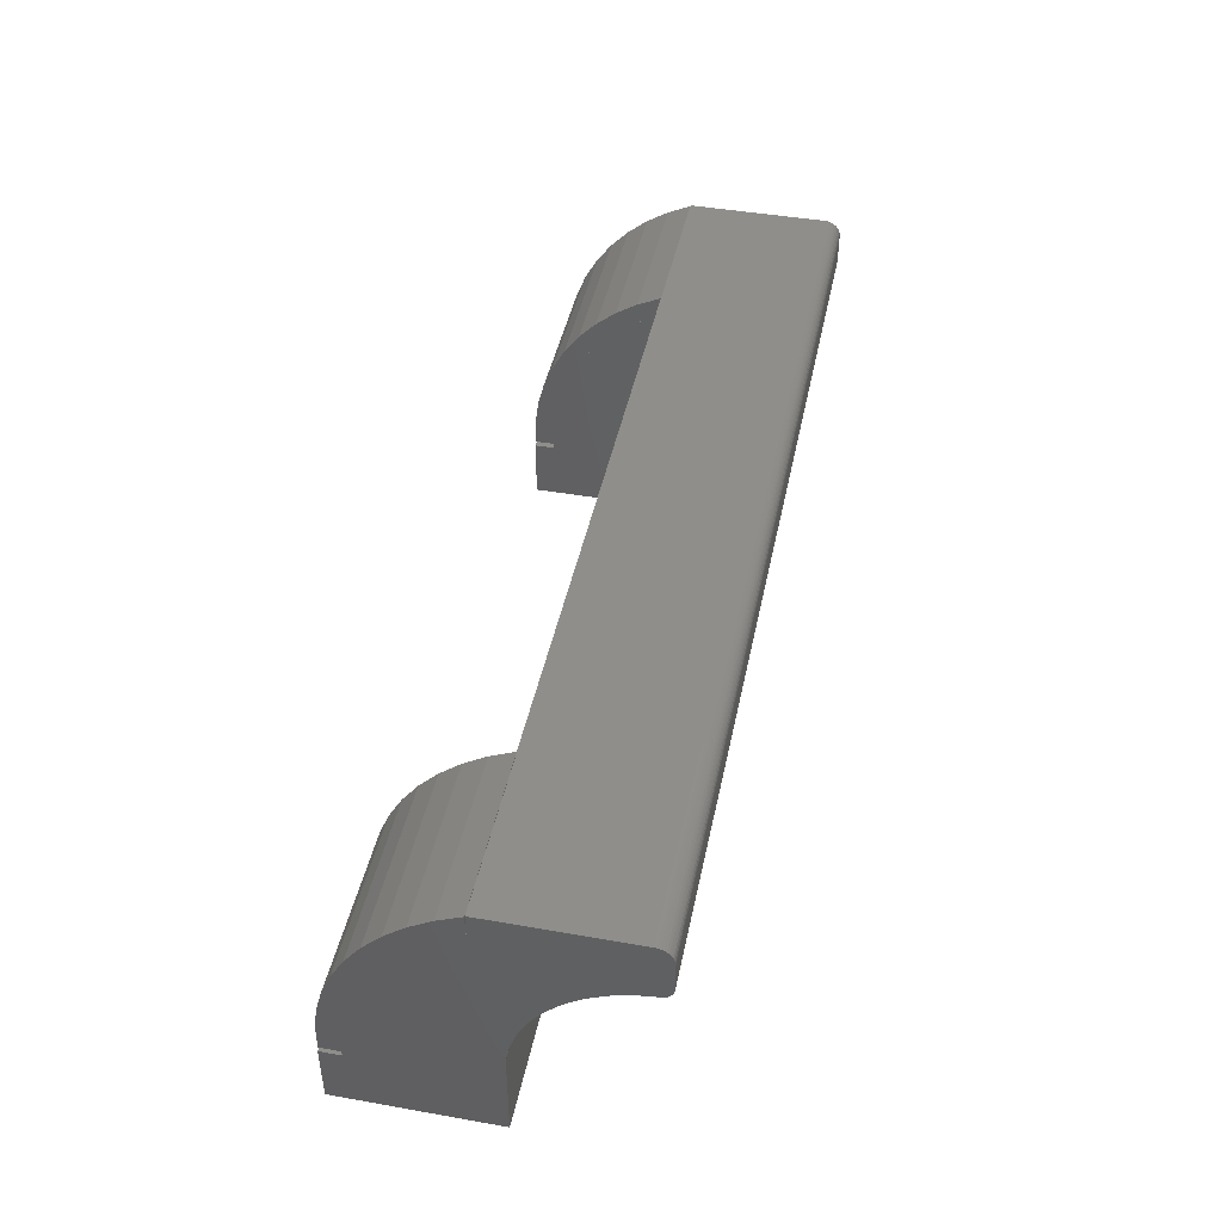
<metadata>
{"format":"stl","ext":"stl","renderer":"f3d","projection":"perspective","resolution":1024,"background":"white","views":[{"elev":44.2,"azim":-78.4,"up":"+Z"}]}
</metadata>
<code>
# stl→obj: 440 verts, 876 faces
v 12.03 23.46 6
v 11.65 23.06 6
v 11.2 22.73 6
v 8.037 28.4 6
v 8.548 28.61 6
v 9.087 28.72 6
v 6.262 25.23 6
v 6.262 25.78 6
v 10.18 28.68 6
v 6.355 26.32 6
v 10.71 28.52 6
v 11.2 28.27 6
v 11.65 27.94 6
v 12.75 25.5 6
v 12.7 24.95 6
v 12.56 24.42 6
v 12.34 23.92 6
v 7.568 28.11 6
v 9.638 28.75 6
v 7.154 27.75 6
v 6.807 27.32 6
v 6.539 26.84 6
v 12.7 26.05 6
v 12.56 26.58 6
v 12.34 27.09 6
v 12.03 27.54 6
v 6.355 24.68 6
v 7.154 23.25 6
v 6.539 24.16 6
v 6.807 23.68 6
v 10.71 22.48 6
v 10.18 22.32 6
v 9.638 22.25 6
v 8.037 22.6 6
v 7.568 22.89 6
v 8.548 22.39 6
v 9.087 22.28 6
v 101.5 26.84 6
v 101.8 27.32 6
v 107.3 27.09 6
v 101.5 24.16 6
v 101.8 23.68 6
v 107.6 26.58 6
v 107.7 26.05 6
v 102.2 23.25 6
v 102.6 22.89 6
v 103 22.6 6
v 105.7 22.48 6
v 103.5 22.39 6
v 105.2 22.32 6
v 104.1 22.28 6
v 104.6 22.25 6
v 101.4 26.32 6
v 101.3 25.78 6
v 101.3 25.23 6
v 101.4 24.68 6
v 106.2 28.27 6
v 102.6 28.11 6
v 103 28.4 6
v 102.2 27.75 6
v 107 27.54 6
v 106.6 27.94 6
v 107.3 23.92 6
v 107.6 24.42 6
v 107.8 25.5 6
v 107.7 24.95 6
v 105.7 28.52 6
v 105.2 28.68 6
v 104.6 28.75 6
v 103.5 28.61 6
v 104.1 28.72 6
v 106.2 22.73 6
v 106.6 23.06 6
v 107 23.46 6
v 19.99 19 32.89
v 19.99 19 30.39
v 19.99 21.86 31.58
v 19.99 21.76 28.96
v 19.99 24.52 29.92
v 19.99 24.34 27.13
v 19.99 32.55 8.168
v 19.99 34.9 8.168
v 19.99 32.58 10.66
v 19.99 34.89 11.31
v 19.99 32.22 13.8
v 19.99 34.48 14.43
v 19.99 31.42 16.85
v 19.99 33.69 17.47
v 19.99 30.21 19.77
v 19.99 32.52 20.38
v 19.99 28.6 22.49
v 19.99 30.99 23.13
v 19.99 26.63 24.96
v 19.99 29.13 25.66
v 19.99 26.96 27.93
v 12.7 26.05 0.0001031
v 12.56 26.58 0.0001031
v 12.34 27.09 0.0001031
v 12.03 27.54 0.0001031
v 11.65 27.94 0.0001031
v 11.2 28.27 0.0001031
v 10.71 28.52 0.0001031
v 10.18 28.68 0.0001031
v 9.638 28.75 0.0001031
v 9.087 28.72 0.0001031
v 8.548 28.61 0.0001031
v 8.037 28.4 0.0001031
v 7.568 28.11 0.0001031
v 7.154 27.75 0.0001031
v 6.807 27.32 0.0001031
v 6.539 26.84 0.0001031
v 6.355 26.32 0.0001031
v 6.262 25.78 0.0001031
v 6.262 25.23 0.0001031
v 6.355 24.68 0.0001031
v 6.539 24.16 0.0001031
v 6.807 23.68 0.0001031
v 7.154 23.25 0.0001031
v 7.568 22.89 0.0001031
v 8.037 22.6 0.0001031
v 8.548 22.39 0.0001031
v 9.087 22.28 0.0001031
v 9.638 22.25 0.0001031
v 10.18 22.32 0.0001031
v 10.71 22.48 0.0001031
v 11.2 22.73 0.0001031
v 11.65 23.06 0.0001031
v 12.03 23.46 0.0001031
v 12.34 23.92 0.0001031
v 12.56 24.42 0.0001031
v 12.7 24.95 0.0001031
v 12.75 25.5 0.0001031
v 107.7 26.05 0.0001031
v 107.6 26.58 0.0001031
v 107.3 27.09 0.0001031
v 107 27.54 0.0001031
v 106.6 27.94 0.0001031
v 106.2 28.27 0.0001031
v 105.7 28.52 0.0001031
v 105.2 28.68 0.0001031
v 104.6 28.75 0.0001031
v 104.1 28.72 0.0001031
v 103.5 28.61 0.0001031
v 103 28.4 0.0001031
v 102.6 28.11 0.0001031
v 102.2 27.75 0.0001031
v 101.8 27.32 0.0001031
v 101.5 26.84 0.0001031
v 101.4 26.32 0.0001031
v 101.3 25.78 0.0001031
v 101.3 25.23 0.0001031
v 101.4 24.68 0.0001031
v 101.5 24.16 0.0001031
v 101.8 23.68 0.0001031
v 102.2 23.25 0.0001031
v 102.6 22.89 0.0001031
v 103 22.6 0.0001031
v 103.5 22.39 0.0001031
v 104.1 22.28 0.0001031
v 104.6 22.25 0.0001031
v 105.2 22.32 0.0001031
v 105.7 22.48 0.0001031
v 106.2 22.73 0.0001031
v 106.6 23.06 0.0001031
v 107 23.46 0.0001031
v 107.3 23.92 0.0001031
v 107.6 24.42 0.0001031
v 107.7 24.95 0.0001031
v 107.8 25.5 0.0001031
v 114 32.6 8.168
v 114 32.57 7.834
v 94.01 32.6 8.168
v 114 32.54 7.5
v 94 32.54 7.5
v 94 32.62 10.66
v 94.01 32.62 10.66
v 94 32.26 13.8
v 94.01 32.26 13.8
v 94 31.47 16.85
v 94.01 31.47 16.85
v 94 30.26 19.77
v 94.01 30.26 19.77
v 94 28.65 22.49
v 94.01 28.65 22.49
v 94 26.68 24.96
v 94.01 26.68 24.96
v 94 24.38 27.13
v 94.01 24.38 27.13
v 94 21.81 28.96
v 94.01 21.81 28.96
v 94 19 30.41
v 94.01 19 30.41
v 20 21.76 28.96
v 20 19 30.39
v 20 19 25.1
v 20 30.21 19.77
v 20 28.6 22.49
v 20 31.42 16.85
v 20 26.63 24.96
v 20 32.22 13.8
v 20 24.34 27.13
v 20 32.58 10.66
v 20 5.152 25.1
v 20 6.108 24.75
v 20 8.326 23.64
v 20 10.35 22.2
v 20 12.12 20.46
v 20 13.6 18.48
v 20 14.76 16.28
v 20 35 0.0001031
v 20 35 7.5
v 20 16 0.0001031
v 20 32.5 7.5
v 20 16 11.5
v 20 15.57 13.94
v 20.02 19 25.41
v 20.03 4.084 25.41
v 20.09 2.781 25.7
v 20.04 3.744 25.49
v 20.03 3.985 25.44
v 20.2 0.8834 25.97
v 20.2 0.9054 25.97
v 20.2 0.8756 25.98
v 20.18 1.066 25.92
v 20.22 19 26.01
v 20.1 2.616 25.72
v 20.1 19 25.72
v 20.15 1.572 25.86
v 20.16 1.294 25.88
v 20.17 1.094 25.91
v 20.38 19 26.28
v 20.36 0.4578 26.24
v 20.33 0.5079 26.2
v 20.32 0.5297 26.18
v 20.3 0.558 26.16
v 20.27 0.6415 26.1
v 20.24 0.7105 26.06
v 20.22 0.8143 26.01
v 20.21 0.8457 25.99
v 20.59 19 26.51
v 20.52 0.277 26.44
v 20.5 0.2879 26.43
v 20.49 0.2986 26.41
v 20.4 0.3971 26.3
v 20.38 0.4239 26.28
v 20.82 19 26.72
v 20.83 0.1177 26.72
v 20.8 0.124 26.7
v 20.69 0.1713 26.61
v 20.66 0.1845 26.58
v 20.59 0.2297 26.51
v 20.98 0.07758 26.82
v 21.09 19 26.88
v 21.02 0.06913 26.84
v 21.38 19 27
v 21.2 0.0433 26.93
v 21.09 0.05811 26.88
v 21.69 0.01501 27.07
v 21.55 0.01946 27.05
v 21.69 19 27.08
v 21.48 0.02158 27.03
v 21.38 0.02899 27
v 21.73 0.01354 27.08
v 22 19 27.1
v 22 0.01116 27.1
v 92 0.01116 27.1
v 92 19 27.1
v 93.96 3.664 25.52
v 93.9 2.625 25.72
v 93.9 19 25.72
v 93.79 0.8457 25.99
v 93.78 0.8077 26.01
v 93.78 0.8066 26.01
v 92.31 0.01448 27.08
v 92.31 19 27.08
v 92.31 0.01453 27.08
v 92.44 0.01971 27.05
v 92.62 19 27
v 92.61 0.0264 27.01
v 92.95 0.06254 26.86
v 92.91 0.05797 26.88
v 92.91 19 26.88
v 92.7 0.0332 26.97
v 92.62 0.02723 27
v 93.26 0.1478 26.65
v 93.18 0.1169 26.72
v 93.18 19 26.72
v 93.15 0.1096 26.73
v 93.01 0.07798 26.82
v 93.51 0.2992 26.41
v 93.41 0.2258 26.51
v 93.41 19 26.51
v 93.41 0.2239 26.52
v 93.31 0.1719 26.61
v 93.53 0.3196 26.39
v 93.62 19 26.28
v 93.55 0.3356 26.37
v 93.71 0.5929 26.13
v 93.64 0.4559 26.24
v 93.62 0.4243 26.27
v 93.64 0.4551 26.24
v 93.78 19 26.01
v 93.82 1.066 25.92
v 93.82 1.006 25.93
v 93.89 2.501 25.74
v 93.84 1.294 25.88
v 93.81 1.051 25.94
v 93.84 1.202 25.89
v 93.73 0.64 26.1
v 93.73 0.6399 26.1
v 93.96 3.745 25.5
v 93.98 19 25.41
v 93.97 4.062 25.41
v 94 19 25.1
v 94 5.152 25.1
v 94 4.775 25.22
v 94 35 7.5
v 94 35 0.0001031
v 94 16 0.0001031
v 94 16 11.5
v 94 12.12 20.46
v 94 10.35 22.2
v 94 8.326 23.64
v 94 6.108 24.75
v 94 15.57 13.94
v 94 14.76 16.28
v 94 13.6 18.48
v 94.01 19 32.89
v 94.01 34.9 8.168
v 94.01 34.89 11.31
v 94.01 34.48 14.43
v 94.01 33.69 17.47
v 94.01 32.52 20.38
v 94.01 30.99 23.13
v 94.01 29.13 25.66
v 94.01 26.96 27.93
v 94.01 24.52 29.92
v 94.01 21.86 31.58
v 0.0001034 32.53 7.834
v 0.0001034 32.55 8.168
v 20 18.98 30.4
v 0.0001034 18.96 30.41
v 20 18.96 30.41
v 0.0001034 18.98 30.4
v 0.0001034 19 30.39
v 0.0001034 32.5 7.5
v 20 18.96 33
v 20 19 33
v 0.0001034 34.9 8.168
v 0.0001034 34.89 11.31
v 0.0001034 34.48 14.43
v 0.0001034 33.69 17.47
v 0.0001034 32.52 20.38
v 0.0001034 30.99 23.13
v 0.0001034 29.13 25.66
v 0.0001034 26.96 27.93
v 0.0001034 24.52 29.92
v 0.0001034 21.86 31.58
v 0.0001034 19 32.89
v 10.08 1.294 25.88
v 0.0001034 1.294 25.88
v 0.0001034 3.745 25.5
v 0.0001034 6.108 24.75
v 0.0001034 8.326 23.64
v 0.0001034 10.35 22.2
v 0.0001034 12.12 20.46
v 0.0001034 13.6 18.48
v 0.0001034 14.76 16.28
v 0.0001034 15.57 13.94
v 0.0001034 16 11.5
v 0.0001034 16 0.0001031
v 0.0001034 35 0.0001031
v 0.0001034 35 7.5
v 0.0001034 0 31
v 0.0001034 0 27.28
v 114 0 31
v 114 0 27.28
v 114 1.294 25.88
v 114 1.065 25.92
v 103.9 1.294 25.88
v 114 0.8448 25.99
v 114 0.6399 26.1
v 114 0.4559 26.24
v 114 0.2979 26.41
v 114 0.1703 26.61
v 114 0.01928 27.05
v 114 0.07658 26.82
v 0.0001034 0.01928 27.05
v 0.0001034 0.1703 26.61
v 0.0001034 0.07658 26.82
v 0.0001034 0.2979 26.41
v 0.0001034 0.4559 26.24
v 0.0001034 0.6399 26.1
v 0.0001034 0.8448 25.99
v 0.0001034 1.065 25.92
v 114 16 11.5
v 114 15.57 13.94
v 114 14.76 16.28
v 114 13.6 18.48
v 114 12.12 20.46
v 114 10.35 22.2
v 114 8.326 23.64
v 114 6.108 24.75
v 114 3.745 25.5
v 114 16 0.0001031
v 114 35 0.0001031
v 114 35 7.5
v 114 34.9 8.168
v 114 19 32.89
v 114 21.86 31.58
v 114 24.52 29.92
v 114 26.96 27.93
v 114 29.13 25.66
v 114 30.99 23.13
v 114 32.52 20.38
v 114 33.69 17.47
v 114 34.48 14.43
v 114 34.89 11.31
v 114 19 33
v 0.0001034 18.96 33
v 0.0001034 2 33
v 0.0001034 1.687 32.98
v 0.0001034 1.382 32.9
v 0.0001034 1.092 32.78
v 0.0001034 0.5858 32.41
v 0.0001034 0.8244 32.62
v 0.0001034 0.382 32.18
v 0.0001034 0.218 31.91
v 0.0001034 0.09789 31.62
v 0.0001034 0.02462 31.31
v 114 0.02462 31.31
v 114 0.09789 31.62
v 114 0.218 31.91
v 114 0.382 32.18
v 114 0.5858 32.41
v 114 0.8244 32.62
v 114 1.092 32.78
v 114 1.382 32.9
v 114 1.687 32.98
v 114 2 33
f 1 2 3
f 4 5 6
f 7 8 9
f 9 8 10
f 9 11 7
f 7 11 12
f 7 12 13
f 14 15 7
f 7 15 16
f 7 16 17
f 4 6 18
f 18 6 19
f 18 19 20
f 20 19 9
f 20 9 21
f 21 9 10
f 21 10 22
f 23 14 24
f 24 14 7
f 24 7 25
f 25 7 13
f 25 13 26
f 17 1 7
f 7 1 3
f 7 3 27
f 27 3 28
f 27 28 29
f 29 28 30
f 3 31 28
f 28 31 32
f 28 32 33
f 34 35 36
f 36 35 28
f 36 28 37
f 37 28 33
f 38 39 40
f 41 40 42
f 42 40 43
f 42 43 44
f 45 42 46
f 46 42 44
f 46 44 47
f 47 44 48
f 47 48 49
f 49 48 50
f 49 50 51
f 51 50 52
f 53 38 54
f 54 38 40
f 54 40 55
f 55 40 41
f 55 41 56
f 57 58 59
f 39 60 40
f 40 60 58
f 40 58 61
f 61 58 57
f 61 57 62
f 63 44 64
f 64 44 65
f 64 65 66
f 67 57 68
f 68 57 59
f 68 59 69
f 69 59 70
f 69 70 71
f 72 48 73
f 73 48 44
f 73 44 74
f 74 44 63
f 75 76 77
f 77 76 78
f 77 78 79
f 79 78 80
f 81 82 83
f 83 82 84
f 83 84 85
f 85 84 86
f 85 86 87
f 87 86 88
f 87 88 89
f 89 88 90
f 89 90 91
f 91 90 92
f 91 92 93
f 93 92 94
f 93 94 80
f 80 94 95
f 80 95 79
f 96 23 97
f 97 23 24
f 97 24 98
f 98 24 25
f 98 25 99
f 99 25 26
f 99 26 100
f 100 26 13
f 100 13 101
f 101 13 12
f 101 12 102
f 102 12 11
f 102 11 103
f 103 11 9
f 103 9 104
f 104 9 19
f 104 19 105
f 105 19 6
f 105 6 106
f 106 6 5
f 106 5 107
f 107 5 4
f 107 4 108
f 108 4 18
f 108 18 109
f 109 18 20
f 109 20 110
f 110 20 21
f 110 21 111
f 111 21 22
f 111 22 112
f 112 22 10
f 112 10 113
f 113 10 8
f 113 8 114
f 114 8 7
f 114 7 115
f 115 7 27
f 115 27 116
f 116 27 29
f 116 29 117
f 117 29 30
f 117 30 118
f 118 30 28
f 118 28 119
f 119 28 35
f 119 35 120
f 120 35 34
f 120 34 121
f 121 34 36
f 121 36 122
f 122 36 37
f 122 37 123
f 123 37 33
f 123 33 124
f 124 33 32
f 124 32 125
f 125 32 31
f 125 31 126
f 126 31 3
f 126 3 127
f 127 3 2
f 127 2 128
f 128 2 1
f 128 1 129
f 129 1 17
f 129 17 130
f 130 17 16
f 130 16 131
f 131 16 15
f 131 15 132
f 132 15 14
f 132 14 96
f 96 14 23
f 133 44 134
f 134 44 43
f 134 43 135
f 135 43 40
f 135 40 136
f 136 40 61
f 136 61 137
f 137 61 62
f 137 62 138
f 138 62 57
f 138 57 139
f 139 57 67
f 139 67 140
f 140 67 68
f 140 68 141
f 141 68 69
f 141 69 142
f 142 69 71
f 142 71 143
f 143 71 70
f 143 70 144
f 144 70 59
f 144 59 145
f 145 59 58
f 145 58 146
f 146 58 60
f 146 60 147
f 147 60 39
f 147 39 148
f 148 39 38
f 148 38 149
f 149 38 53
f 149 53 150
f 150 53 54
f 150 54 151
f 151 54 55
f 151 55 152
f 152 55 56
f 152 56 153
f 153 56 41
f 153 41 154
f 154 41 42
f 154 42 155
f 155 42 45
f 155 45 156
f 156 45 46
f 156 46 157
f 157 46 47
f 157 47 158
f 158 47 49
f 158 49 159
f 159 49 51
f 159 51 160
f 160 51 52
f 160 52 161
f 161 52 50
f 161 50 162
f 162 50 48
f 162 48 163
f 163 48 72
f 163 72 164
f 164 72 73
f 164 73 165
f 165 73 74
f 165 74 166
f 166 74 63
f 166 63 167
f 167 63 64
f 167 64 168
f 168 64 66
f 168 66 169
f 169 66 65
f 169 65 133
f 133 65 44
f 170 171 172
f 172 171 173
f 173 174 172
f 172 174 175
f 172 175 176
f 176 175 177
f 176 177 178
f 178 177 179
f 178 179 180
f 180 179 181
f 180 181 182
f 182 181 183
f 182 183 184
f 184 183 185
f 184 185 186
f 186 185 187
f 186 187 188
f 188 187 189
f 188 189 190
f 190 189 191
f 190 191 192
f 193 194 195
f 196 197 198
f 198 197 199
f 198 199 200
f 200 199 201
f 200 201 202
f 203 204 195
f 195 204 205
f 205 206 195
f 195 206 207
f 195 207 208
f 208 209 195
f 195 209 202
f 195 202 193
f 193 202 201
f 210 211 212
f 212 211 213
f 212 213 214
f 214 213 202
f 214 202 215
f 215 202 209
f 195 216 203
f 203 216 217
f 218 219 216
f 216 219 220
f 216 220 217
f 221 222 223
f 223 222 224
f 223 224 225
f 218 216 226
f 226 216 227
f 226 227 228
f 228 227 225
f 228 225 229
f 229 225 224
f 229 224 230
f 231 232 233
f 233 232 234
f 234 235 233
f 233 235 236
f 233 236 231
f 231 236 237
f 231 237 225
f 225 237 238
f 225 238 223
f 223 238 239
f 223 239 221
f 240 241 242
f 242 243 240
f 240 243 244
f 240 244 231
f 231 244 245
f 231 245 232
f 246 247 248
f 248 249 246
f 246 249 250
f 246 250 240
f 240 250 251
f 240 251 241
f 247 246 252
f 252 246 253
f 252 253 254
f 255 256 253
f 253 256 257
f 253 257 254
f 258 259 260
f 260 259 261
f 260 261 255
f 255 261 262
f 255 262 256
f 258 260 263
f 263 260 264
f 263 264 265
f 265 264 266
f 266 264 267
f 268 269 270
f 271 272 273
f 266 267 274
f 274 267 275
f 274 275 276
f 276 275 277
f 277 275 278
f 277 278 279
f 280 281 282
f 282 281 283
f 282 283 278
f 278 283 284
f 278 284 279
f 285 286 287
f 287 286 288
f 287 288 282
f 282 288 289
f 282 289 280
f 290 291 292
f 292 291 293
f 292 293 287
f 287 293 294
f 287 294 285
f 290 292 295
f 295 292 296
f 295 296 297
f 298 299 296
f 297 296 300
f 300 296 299
f 300 299 301
f 270 269 302
f 303 304 271
f 269 305 302
f 302 305 306
f 302 306 307
f 307 306 308
f 307 308 303
f 303 271 307
f 307 271 273
f 307 273 302
f 302 273 309
f 302 309 296
f 296 309 310
f 296 310 298
f 268 270 311
f 311 270 312
f 311 312 313
f 314 315 312
f 312 315 316
f 312 316 313
f 314 191 189
f 317 318 174
f 174 318 319
f 174 319 175
f 175 319 320
f 321 322 314
f 189 187 314
f 314 187 185
f 314 185 183
f 175 314 177
f 177 314 183
f 177 183 179
f 179 183 181
f 322 323 314
f 314 323 324
f 314 324 315
f 320 325 175
f 175 325 326
f 175 326 314
f 314 326 327
f 314 327 321
f 190 192 328
f 329 172 330
f 330 172 176
f 330 176 331
f 331 176 178
f 331 178 332
f 332 178 180
f 332 180 333
f 333 180 182
f 333 182 334
f 334 182 184
f 334 184 335
f 335 184 186
f 335 186 336
f 336 186 188
f 336 188 337
f 337 188 190
f 337 190 338
f 338 190 328
f 339 340 81
f 76 341 194
f 76 194 78
f 342 343 344
f 344 343 341
f 344 341 345
f 345 341 76
f 194 193 78
f 78 193 201
f 78 201 80
f 80 201 199
f 80 199 93
f 93 199 197
f 93 197 91
f 91 197 196
f 91 196 89
f 89 196 198
f 89 198 87
f 87 198 200
f 87 200 85
f 85 200 202
f 85 202 83
f 83 202 213
f 83 213 81
f 81 213 346
f 81 346 339
f 343 347 341
f 341 347 348
f 341 348 194
f 81 340 82
f 82 340 349
f 82 349 84
f 84 349 350
f 84 350 86
f 86 350 351
f 86 351 88
f 88 351 352
f 88 352 90
f 90 352 353
f 90 353 92
f 92 353 354
f 92 354 94
f 94 354 355
f 94 355 95
f 95 355 356
f 95 356 79
f 79 356 357
f 79 357 77
f 77 357 358
f 77 358 75
f 75 358 359
f 345 76 359
f 359 76 75
f 218 226 360
f 360 226 228
f 360 228 229
f 361 362 360
f 360 362 219
f 360 219 218
f 204 203 362
f 203 217 362
f 362 217 220
f 362 220 219
f 362 363 204
f 204 363 364
f 204 364 205
f 205 364 365
f 205 365 206
f 206 365 366
f 206 366 207
f 207 366 367
f 207 367 208
f 208 367 368
f 208 368 209
f 209 368 369
f 209 369 215
f 215 369 370
f 215 370 214
f 212 214 371
f 371 214 370
f 372 113 371
f 371 113 114
f 114 115 371
f 371 115 116
f 371 116 117
f 110 111 372
f 372 111 112
f 372 112 113
f 103 104 210
f 210 104 372
f 104 105 372
f 372 105 106
f 372 106 107
f 127 128 212
f 212 128 129
f 100 101 210
f 210 101 102
f 210 102 103
f 107 108 372
f 372 108 109
f 372 109 110
f 129 130 212
f 212 130 131
f 212 131 210
f 117 118 371
f 371 118 119
f 371 119 120
f 124 125 212
f 212 125 126
f 212 126 127
f 131 132 210
f 210 132 96
f 210 96 97
f 97 98 210
f 210 98 99
f 210 99 100
f 120 121 371
f 371 121 122
f 371 122 212
f 212 122 123
f 212 123 124
f 211 210 373
f 373 210 372
f 213 211 346
f 346 211 373
f 374 375 376
f 376 375 377
f 378 379 380
f 380 379 308
f 380 308 306
f 381 304 379
f 379 304 303
f 379 303 308
f 309 273 382
f 382 273 272
f 382 272 381
f 381 272 271
f 381 271 304
f 383 298 382
f 382 298 310
f 382 310 309
f 290 295 384
f 384 295 297
f 297 300 384
f 384 300 301
f 384 301 383
f 383 301 299
f 383 299 298
f 385 293 384
f 384 293 291
f 384 291 290
f 286 285 385
f 385 285 294
f 385 294 293
f 277 279 386
f 386 279 284
f 386 284 283
f 283 281 386
f 386 281 280
f 386 280 387
f 387 280 289
f 387 289 385
f 385 289 288
f 385 288 286
f 263 375 258
f 258 375 388
f 258 388 259
f 263 265 375
f 375 265 266
f 375 266 377
f 377 266 274
f 377 274 386
f 386 274 276
f 386 276 277
f 257 256 388
f 256 262 388
f 388 262 261
f 388 261 259
f 389 249 390
f 390 249 248
f 248 247 390
f 390 247 252
f 390 252 388
f 388 252 254
f 388 254 257
f 391 243 389
f 389 243 242
f 389 242 241
f 241 251 389
f 389 251 250
f 389 250 249
f 234 232 392
f 392 232 245
f 392 245 391
f 391 245 244
f 391 244 243
f 393 236 392
f 392 236 235
f 392 235 234
f 394 238 393
f 393 238 237
f 393 237 236
f 222 221 394
f 394 221 239
f 394 239 238
f 395 361 360
f 222 394 224
f 224 394 395
f 224 395 230
f 230 395 360
f 230 360 229
f 320 396 397
f 320 397 325
f 325 397 398
f 325 398 326
f 326 398 399
f 326 399 327
f 327 399 400
f 327 400 321
f 321 400 401
f 321 401 322
f 322 401 402
f 322 402 323
f 323 402 403
f 323 403 324
f 311 313 404
f 404 313 316
f 404 316 403
f 403 316 315
f 403 315 324
f 404 378 380
f 306 305 380
f 380 305 269
f 380 269 404
f 404 269 268
f 404 268 311
f 320 319 396
f 396 319 405
f 318 150 319
f 319 150 151
f 151 152 319
f 319 152 153
f 319 153 154
f 147 148 318
f 318 148 149
f 318 149 150
f 140 141 406
f 406 141 318
f 141 142 318
f 318 142 143
f 318 143 144
f 164 165 405
f 405 165 166
f 137 138 406
f 406 138 139
f 406 139 140
f 144 145 318
f 318 145 146
f 318 146 147
f 166 167 405
f 405 167 168
f 405 168 406
f 154 155 319
f 319 155 156
f 319 156 157
f 161 162 405
f 405 162 163
f 405 163 164
f 168 169 406
f 406 169 133
f 406 133 134
f 134 135 406
f 406 135 136
f 406 136 137
f 157 158 319
f 319 158 159
f 319 159 405
f 405 159 160
f 405 160 161
f 318 317 406
f 406 317 407
f 173 407 174
f 174 407 317
f 170 172 408
f 408 172 329
f 328 409 338
f 338 409 410
f 338 410 337
f 337 410 411
f 337 411 336
f 336 411 412
f 336 412 335
f 335 412 413
f 335 413 334
f 334 413 414
f 334 414 333
f 333 414 415
f 333 415 332
f 332 415 416
f 332 416 331
f 331 416 417
f 331 417 330
f 330 417 418
f 330 418 329
f 329 418 408
f 192 191 348
f 192 348 328
f 328 348 419
f 328 419 409
f 194 253 246
f 270 191 312
f 312 191 314
f 270 302 191
f 191 302 296
f 191 296 292
f 246 240 194
f 194 240 231
f 194 231 225
f 292 287 191
f 191 287 282
f 191 282 278
f 225 227 194
f 194 227 216
f 194 216 195
f 348 260 194
f 194 260 255
f 194 255 253
f 278 275 191
f 191 275 267
f 191 267 348
f 348 267 264
f 348 264 260
f 420 347 342
f 342 347 343
f 340 339 345
f 345 339 346
f 345 346 372
f 372 346 373
f 375 374 421
f 345 367 366
f 350 349 351
f 351 349 340
f 390 388 375
f 345 366 344
f 344 366 365
f 344 365 342
f 342 365 364
f 342 364 420
f 420 364 363
f 420 363 421
f 356 355 357
f 357 355 340
f 357 340 358
f 358 340 345
f 358 345 359
f 371 370 372
f 372 370 369
f 372 369 345
f 345 369 368
f 345 368 367
f 352 351 353
f 353 351 340
f 353 340 354
f 354 340 355
f 422 421 423
f 423 421 374
f 423 374 424
f 424 374 425
f 424 425 426
f 427 425 428
f 428 425 374
f 428 374 429
f 429 374 430
f 393 392 394
f 394 392 391
f 394 391 395
f 395 391 389
f 389 390 395
f 395 390 375
f 395 375 361
f 361 375 421
f 361 421 362
f 362 421 363
f 374 376 430
f 430 376 431
f 430 431 429
f 429 431 432
f 429 432 428
f 428 432 433
f 428 433 427
f 427 433 434
f 427 434 425
f 425 434 435
f 425 435 426
f 426 435 436
f 426 436 424
f 424 436 437
f 424 437 423
f 423 437 438
f 423 438 422
f 422 438 439
f 422 439 421
f 421 439 440
f 409 419 440
f 405 406 407
f 170 396 171
f 171 396 405
f 171 405 173
f 173 405 407
f 376 377 431
f 431 377 386
f 431 386 432
f 432 386 387
f 432 387 433
f 433 387 385
f 433 385 434
f 434 385 384
f 434 384 435
f 435 384 383
f 435 383 436
f 436 383 382
f 436 382 437
f 437 382 381
f 437 381 438
f 438 381 379
f 438 379 439
f 439 379 378
f 439 378 440
f 440 378 404
f 440 404 403
f 417 440 418
f 418 440 170
f 418 170 408
f 410 409 411
f 411 409 440
f 411 440 412
f 412 440 413
f 414 413 415
f 415 413 440
f 415 440 416
f 416 440 417
f 399 398 170
f 170 398 397
f 170 397 396
f 403 402 440
f 440 402 401
f 440 401 170
f 170 401 400
f 170 400 399
f 420 421 347
f 347 421 440
f 347 440 348
f 348 440 419

</code>
